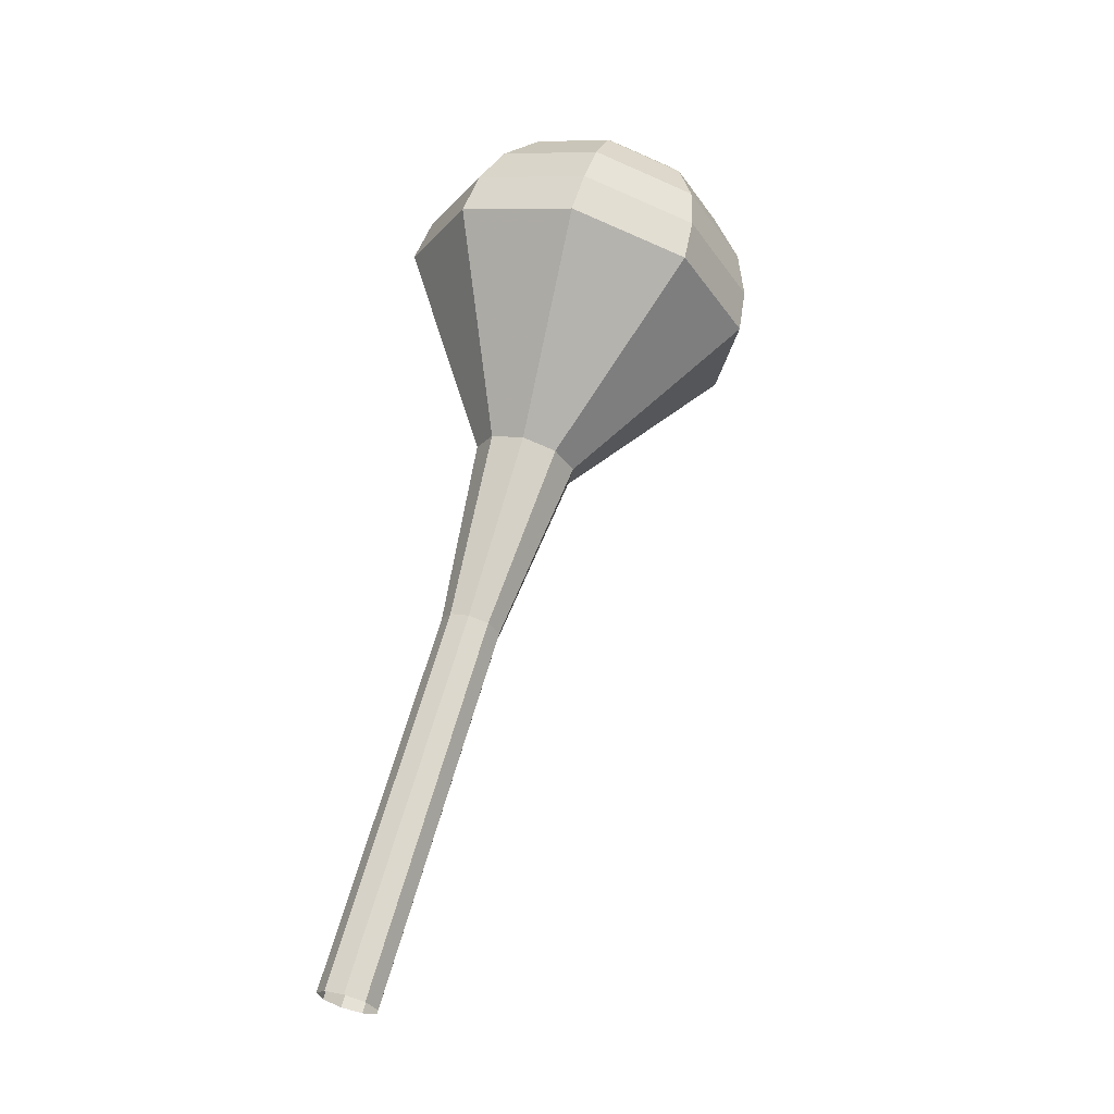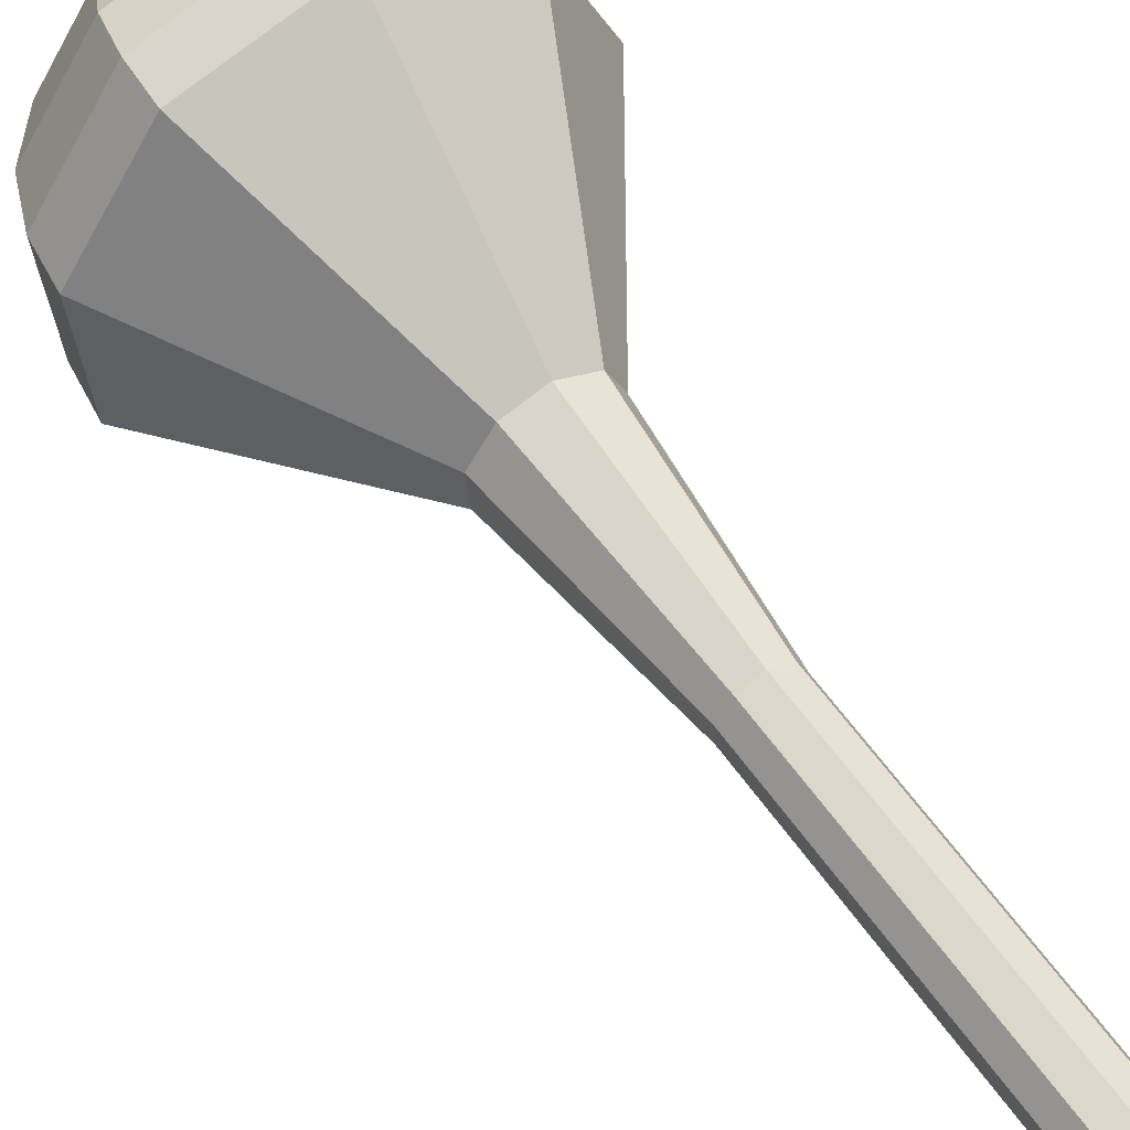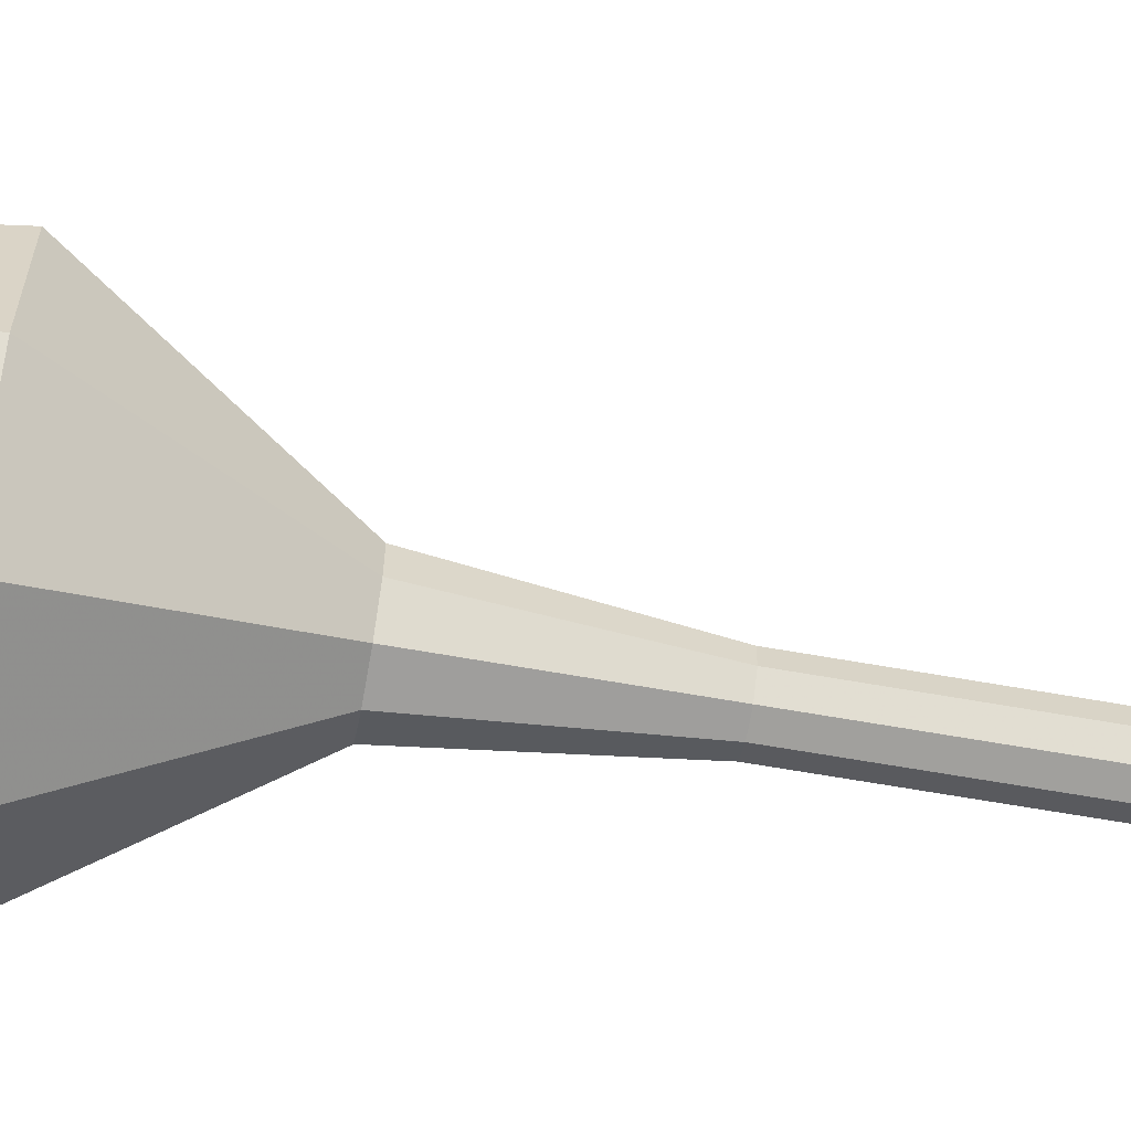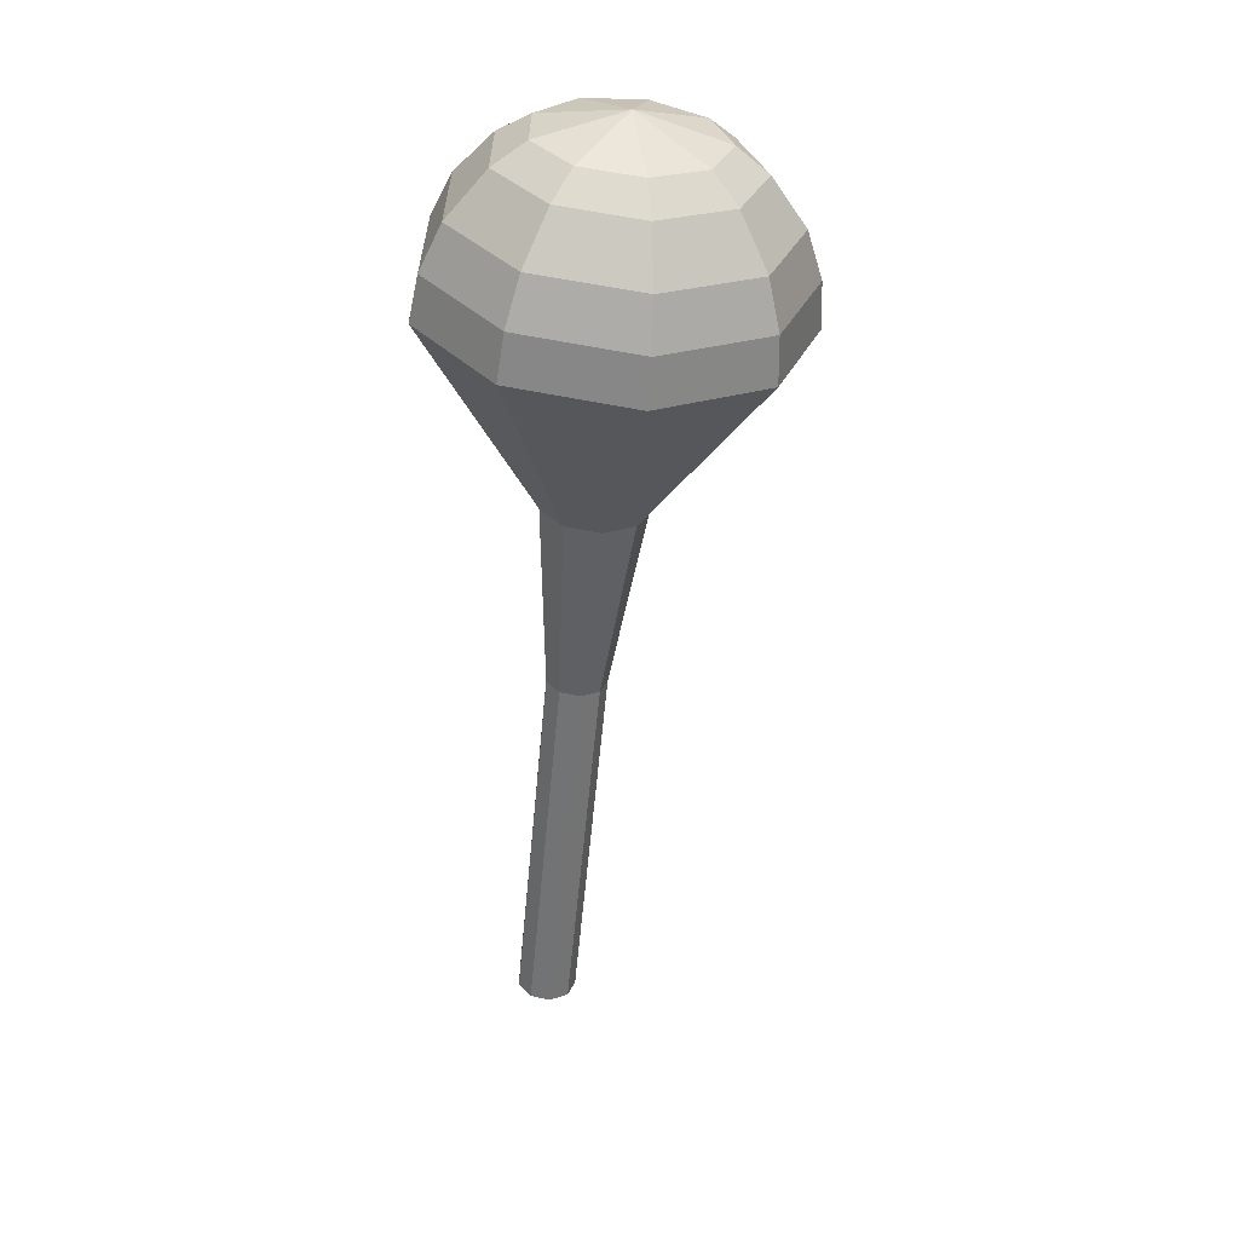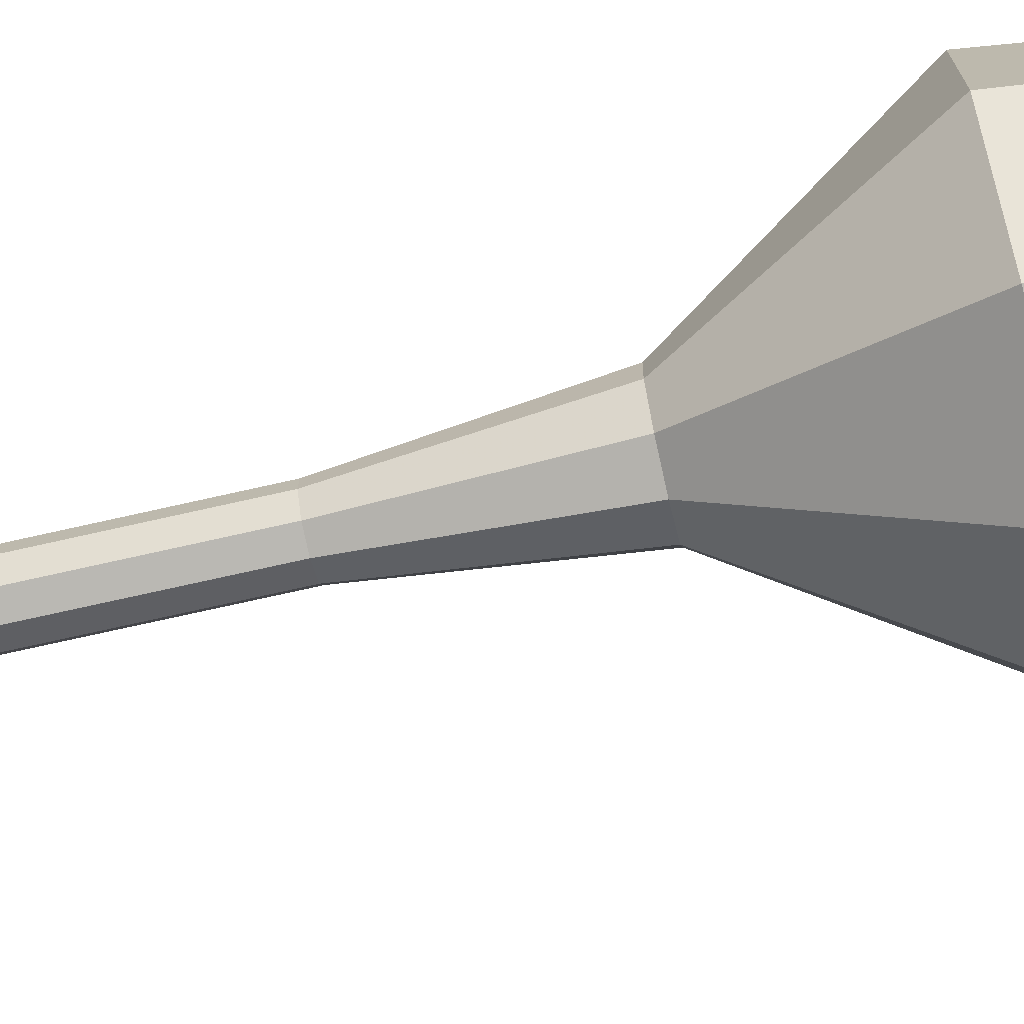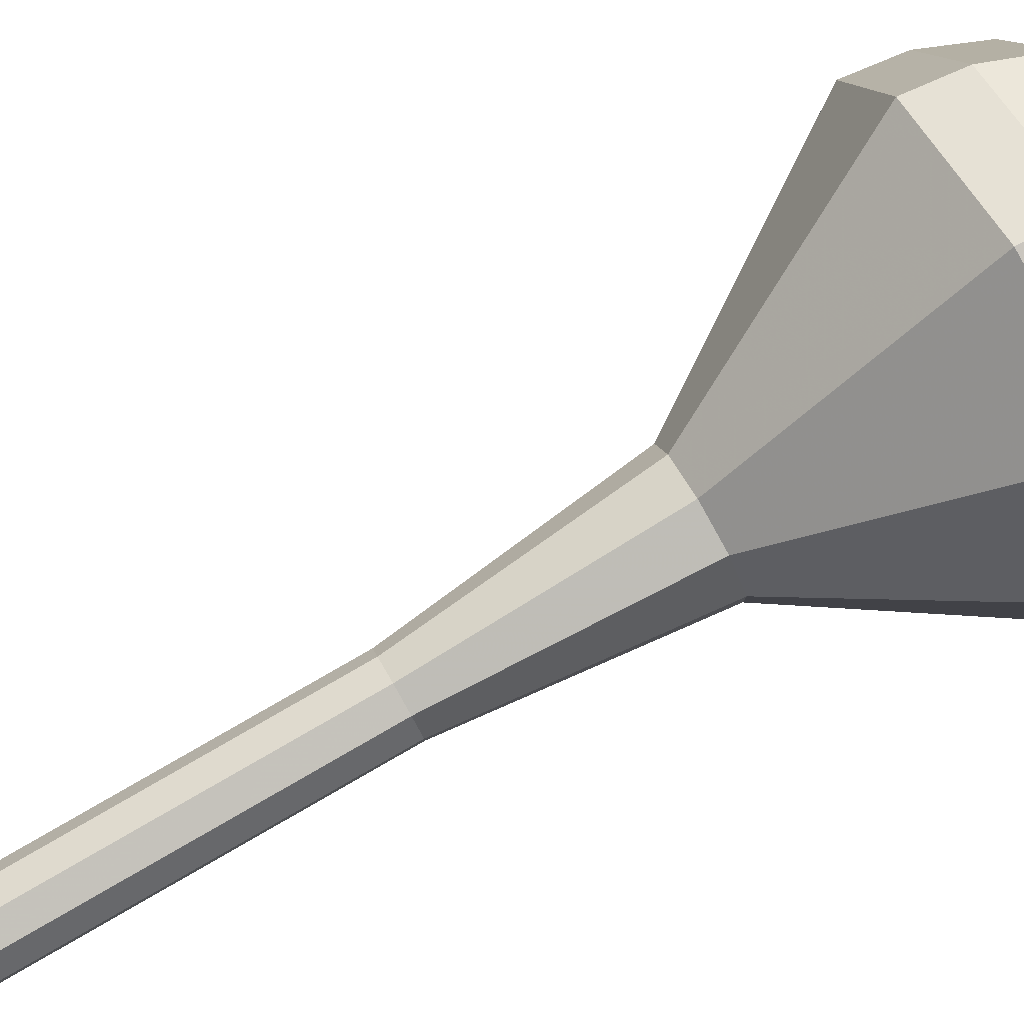
<metadata>
{"format":"obj","ext":"obj","renderer":"f3d","projection":"perspective","resolution":1024,"background":"white","views":[{"elev":-26.2,"azim":23.0,"up":"+Z"},{"elev":48.9,"azim":160.8,"up":"+Y"},{"elev":-30.6,"azim":96.4,"up":"+Y"},{"elev":18.5,"azim":91.7,"up":"+Z"},{"elev":-43.7,"azim":-63.6,"up":"+Y"},{"elev":71.2,"azim":-104.5,"up":"+Y"}]}
</metadata>
<code>
g tube1
v 111.3 96.66 157.1
v 111.9 97.21 156.9
v 112.1 98.05 156.8
v 111.6 98.78 156.8
v 110.8 99.07 157
v 110.1 98.77 157.2
v 109.7 98.03 157.4
v 109.9 97.19 157.5
v 110.5 96.65 157.3
v 111.3 96.66 157.1
v 112.3 97.06 161
v 113 97.61 160.8
v 113.1 98.45 160.6
v 112.6 99.18 160.7
v 111.8 99.46 160.9
v 111.1 99.16 161.1
v 110.7 98.42 161.3
v 110.9 97.59 161.3
v 111.5 97.05 161.2
v 112.3 97.06 161
v 113.4 97.45 164.8
v 114 98.01 164.6
v 114.1 98.85 164.5
v 113.6 99.58 164.5
v 112.9 99.86 164.7
v 112.1 99.56 165
v 111.7 98.82 165.1
v 111.9 97.98 165.2
v 112.5 97.44 165.1
v 113.4 97.45 164.8
v 114.4 97.85 168.7
v 115 98.4 168.5
v 115.1 99.24 168.4
v 114.7 99.98 168.4
v 113.9 100.3 168.6
v 113.1 99.96 168.8
v 112.7 99.22 169
v 112.9 98.38 169
v 113.6 97.84 168.9
v 114.4 97.85 168.7
v 115.4 98.25 172.6
v 116 98.8 172.3
v 116.1 99.64 172.2
v 115.7 100.4 172.3
v 114.9 100.7 172.4
v 114.1 100.4 172.7
v 113.7 99.61 172.9
v 113.9 98.78 172.9
v 114.6 98.24 172.8
v 115.4 98.25 172.6
v 117.8 98.2 180.3
v 118.8 99.16 179.9
v 119 100.6 179.7
v 118.2 101.9 179.8
v 116.9 102.3 180.1
v 115.6 101.8 180.5
v 114.9 100.6 180.8
v 115.2 99.11 180.9
v 116.3 98.19 180.7
v 117.8 98.2 180.3
v 121.7 94.01 188
v 125.4 97.34 186.7
v 126.1 102.4 186
v 123.5 106.8 186.2
v 118.7 108.5 187.3
v 114.1 106.7 188.7
v 111.8 102.2 189.8
v 112.9 97.2 190
v 116.8 93.96 189.3
v 121.7 94.01 188
v 122.1 94.42 189.8
v 125.7 97.64 188.5
v 126.3 102.5 187.9
v 123.8 106.8 188.1
v 119.2 108.4 189.1
v 114.8 106.7 190.5
v 112.5 102.4 191.5
v 113.5 97.51 191.7
v 117.3 94.37 191.1
v 122.1 94.42 189.8
v 122.3 95.32 191.6
v 125.5 98.2 190.5
v 126.1 102.6 189.9
v 123.8 106.4 190.1
v 119.7 107.8 191
v 115.7 106.3 192.2
v 113.7 102.4 193.1
v 114.6 98.08 193.3
v 118 95.27 192.7
v 122.3 95.32 191.6
v 122.2 96.94 193.4
v 124.7 99.14 192.5
v 125.1 102.5 192.1
v 123.4 105.4 192.2
v 120.2 106.5 193
v 117.2 105.3 193.9
v 115.7 102.4 194.6
v 116.4 99.04 194.7
v 119 96.9 194.3
v 122.2 96.94 193.4
v 122 98.27 194.3
v 123.8 99.88 193.7
v 124.1 102.3 193.3
v 122.8 104.4 193.5
v 120.5 105.3 194
v 118.3 104.4 194.7
v 117.2 102.2 195.2
v 117.7 99.81 195.3
v 119.6 98.24 194.9
v 122 98.27 194.3
v 120.9 101.7 195.2
v 120.9 101.7 195.2
v 120.9 101.7 195.2
v 120.9 101.7 195.2
v 120.9 101.7 195.2
v 120.9 101.7 195.2
v 120.9 101.7 195.2
v 120.9 101.7 195.2
v 120.9 101.7 195.2
v 120.9 101.7 195.2
f 1 2 12
f 12 11 1
f 2 3 13
f 13 12 2
f 3 4 14
f 14 13 3
f 4 5 15
f 15 14 4
f 5 6 16
f 16 15 5
f 6 7 17
f 17 16 6
f 7 8 18
f 18 17 7
f 8 9 19
f 19 18 8
f 9 10 20
f 20 19 9
f 11 12 22
f 22 21 11
f 12 13 23
f 23 22 12
f 13 14 24
f 24 23 13
f 14 15 25
f 25 24 14
f 15 16 26
f 26 25 15
f 16 17 27
f 27 26 16
f 17 18 28
f 28 27 17
f 18 19 29
f 29 28 18
f 19 20 30
f 30 29 19
f 21 22 32
f 32 31 21
f 22 23 33
f 33 32 22
f 23 24 34
f 34 33 23
f 24 25 35
f 35 34 24
f 25 26 36
f 36 35 25
f 26 27 37
f 37 36 26
f 27 28 38
f 38 37 27
f 28 29 39
f 39 38 28
f 29 30 40
f 40 39 29
f 31 32 42
f 42 41 31
f 32 33 43
f 43 42 32
f 33 34 44
f 44 43 33
f 34 35 45
f 45 44 34
f 35 36 46
f 46 45 35
f 36 37 47
f 47 46 36
f 37 38 48
f 48 47 37
f 38 39 49
f 49 48 38
f 39 40 50
f 50 49 39
f 41 42 52
f 52 51 41
f 42 43 53
f 53 52 42
f 43 44 54
f 54 53 43
f 44 45 55
f 55 54 44
f 45 46 56
f 56 55 45
f 46 47 57
f 57 56 46
f 47 48 58
f 58 57 47
f 48 49 59
f 59 58 48
f 49 50 60
f 60 59 49
f 51 52 62
f 62 61 51
f 52 53 63
f 63 62 52
f 53 54 64
f 64 63 53
f 54 55 65
f 65 64 54
f 55 56 66
f 66 65 55
f 56 57 67
f 67 66 56
f 57 58 68
f 68 67 57
f 58 59 69
f 69 68 58
f 59 60 70
f 70 69 59
f 61 62 72
f 72 71 61
f 62 63 73
f 73 72 62
f 63 64 74
f 74 73 63
f 64 65 75
f 75 74 64
f 65 66 76
f 76 75 65
f 66 67 77
f 77 76 66
f 67 68 78
f 78 77 67
f 68 69 79
f 79 78 68
f 69 70 80
f 80 79 69
f 71 72 82
f 82 81 71
f 72 73 83
f 83 82 72
f 73 74 84
f 84 83 73
f 74 75 85
f 85 84 74
f 75 76 86
f 86 85 75
f 76 77 87
f 87 86 76
f 77 78 88
f 88 87 77
f 78 79 89
f 89 88 78
f 79 80 90
f 90 89 79
f 81 82 92
f 92 91 81
f 82 83 93
f 93 92 82
f 83 84 94
f 94 93 83
f 84 85 95
f 95 94 84
f 85 86 96
f 96 95 85
f 86 87 97
f 97 96 86
f 87 88 98
f 98 97 87
f 88 89 99
f 99 98 88
f 89 90 100
f 100 99 89
f 91 92 102
f 102 101 91
f 92 93 103
f 103 102 92
f 93 94 104
f 104 103 93
f 94 95 105
f 105 104 94
f 95 96 106
f 106 105 95
f 96 97 107
f 107 106 96
f 97 98 108
f 108 107 97
f 98 99 109
f 109 108 98
f 99 100 110
f 110 109 99
f 101 102 112
f 112 111 101
f 102 103 113
f 113 112 102
f 103 104 114
f 114 113 103
f 104 105 115
f 115 114 104
f 105 106 116
f 116 115 105
f 106 107 117
f 117 116 106
f 107 108 118
f 118 117 107
f 108 109 119
f 119 118 108
f 109 110 120
f 120 119 109
g

</code>
